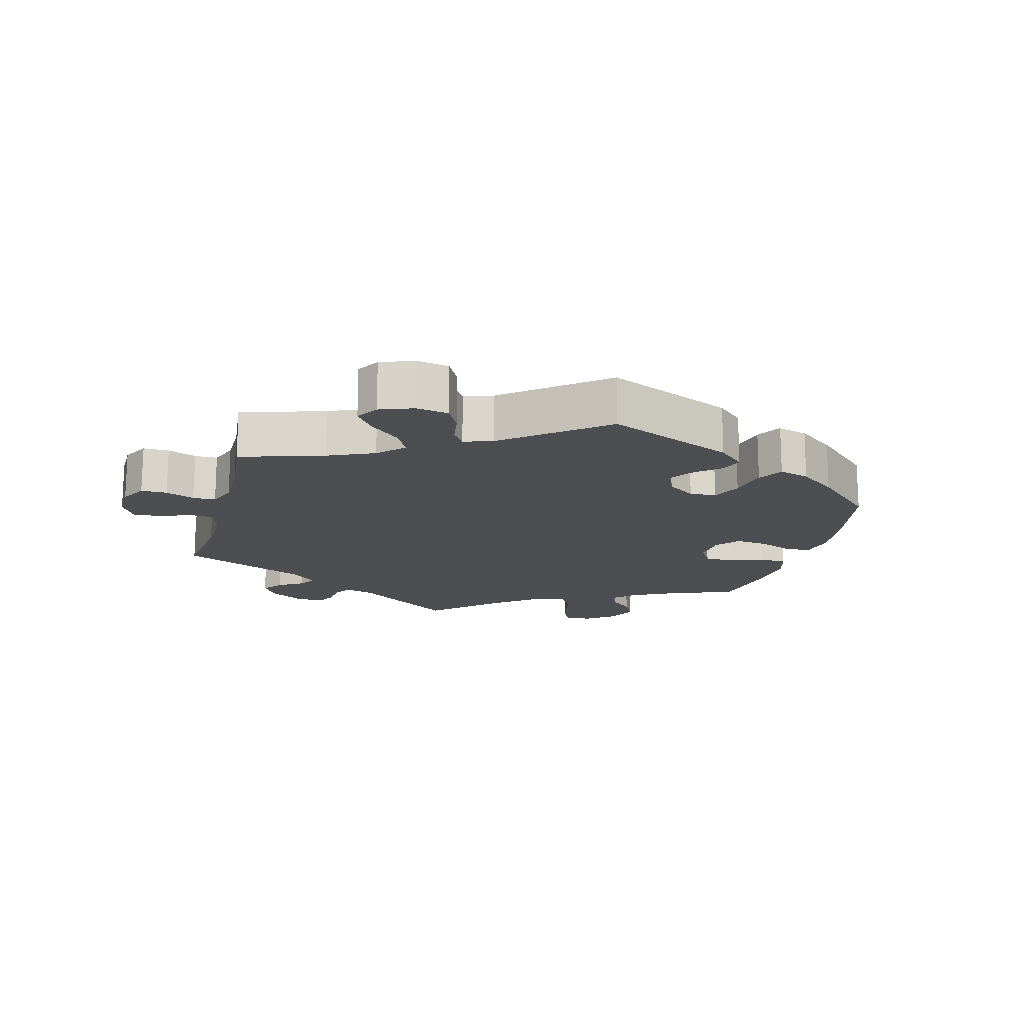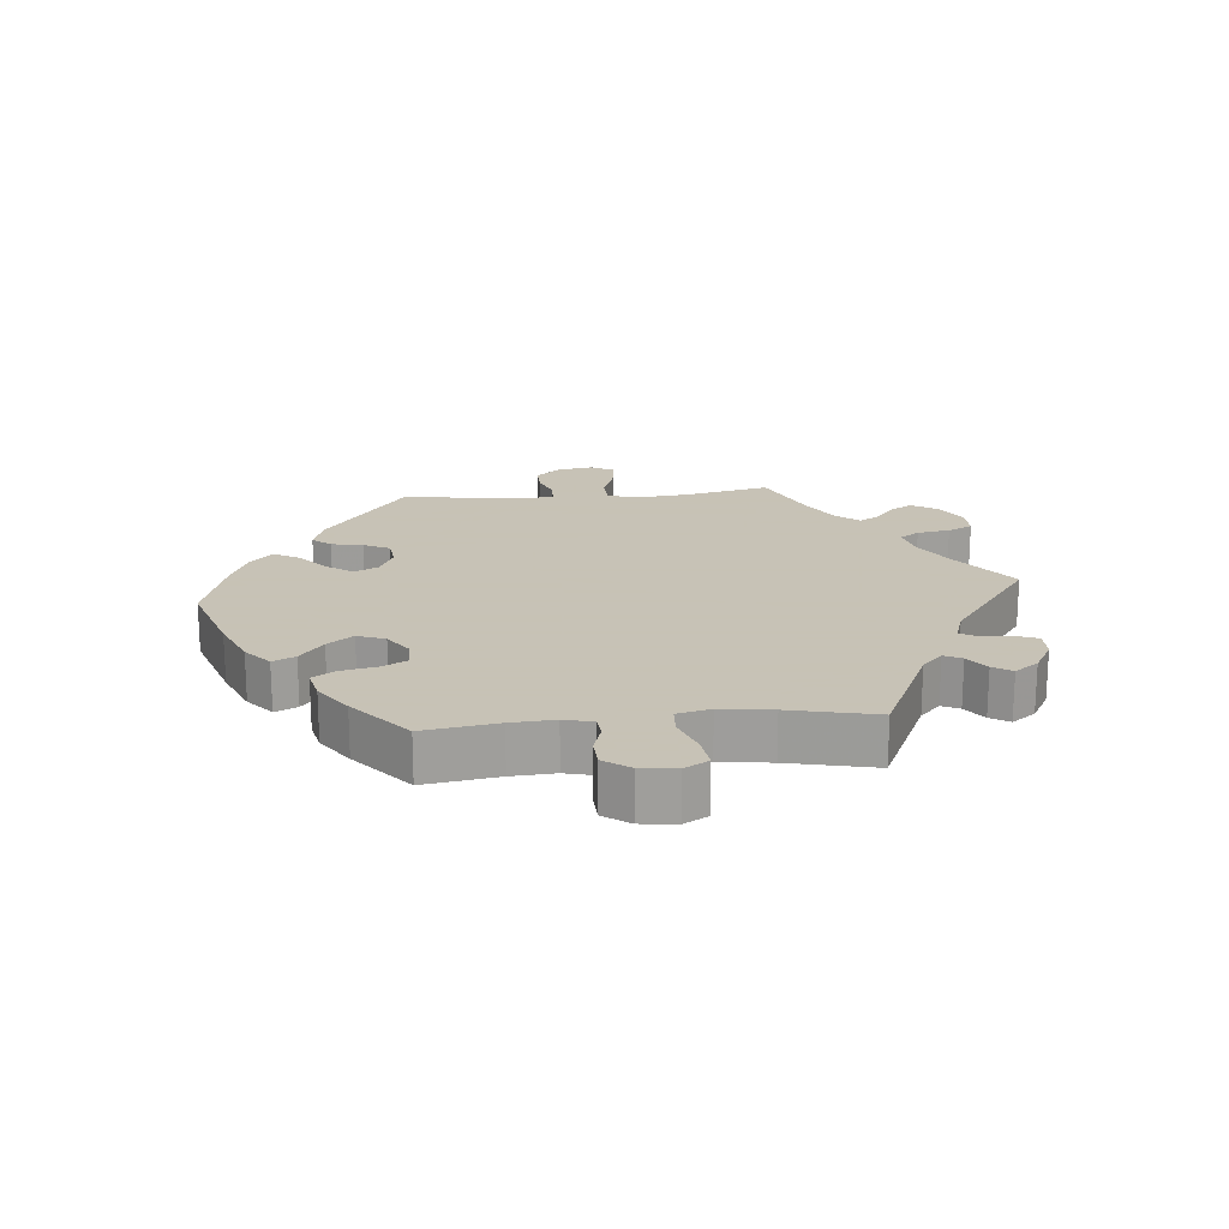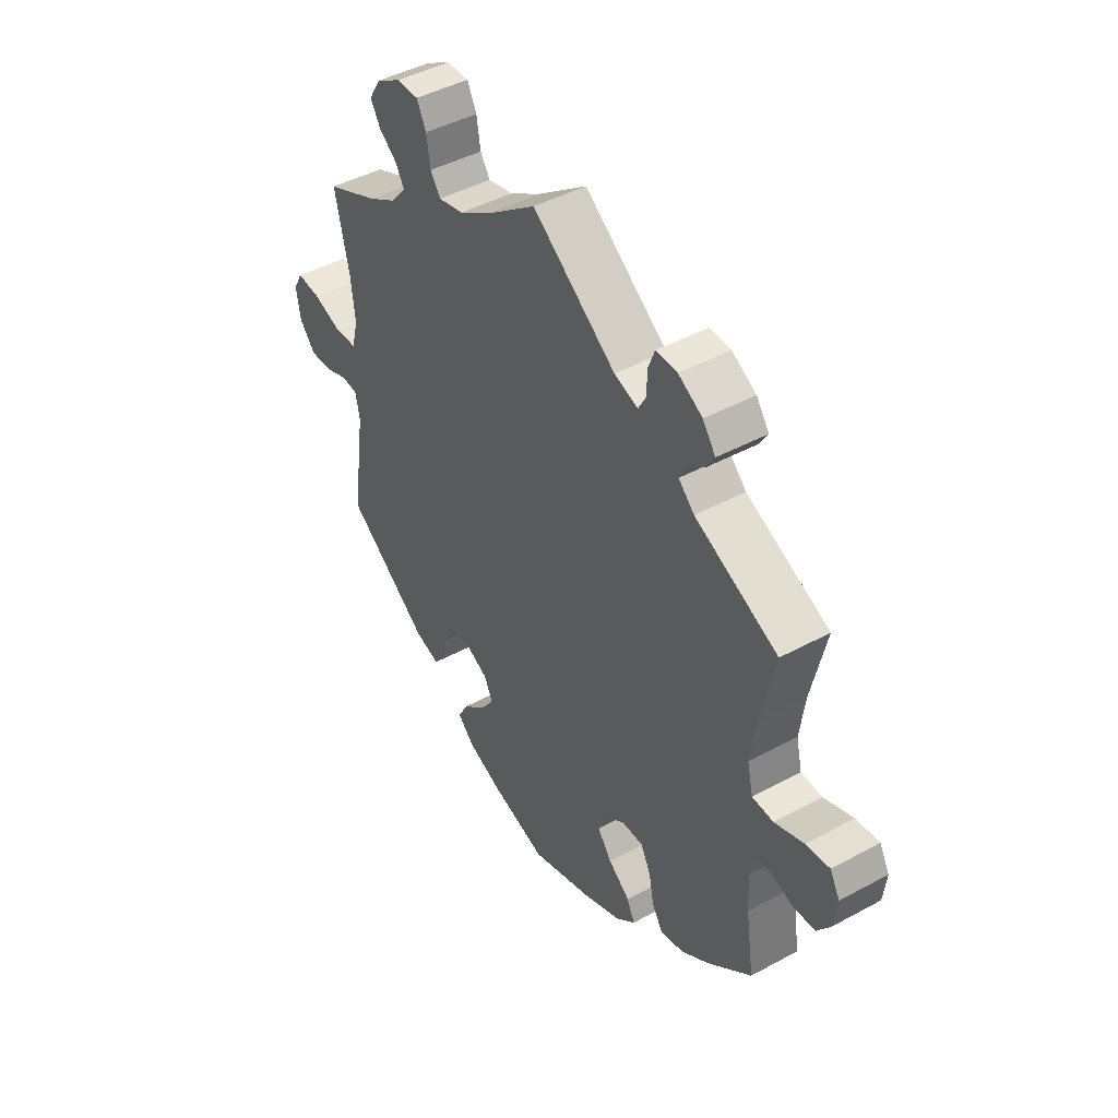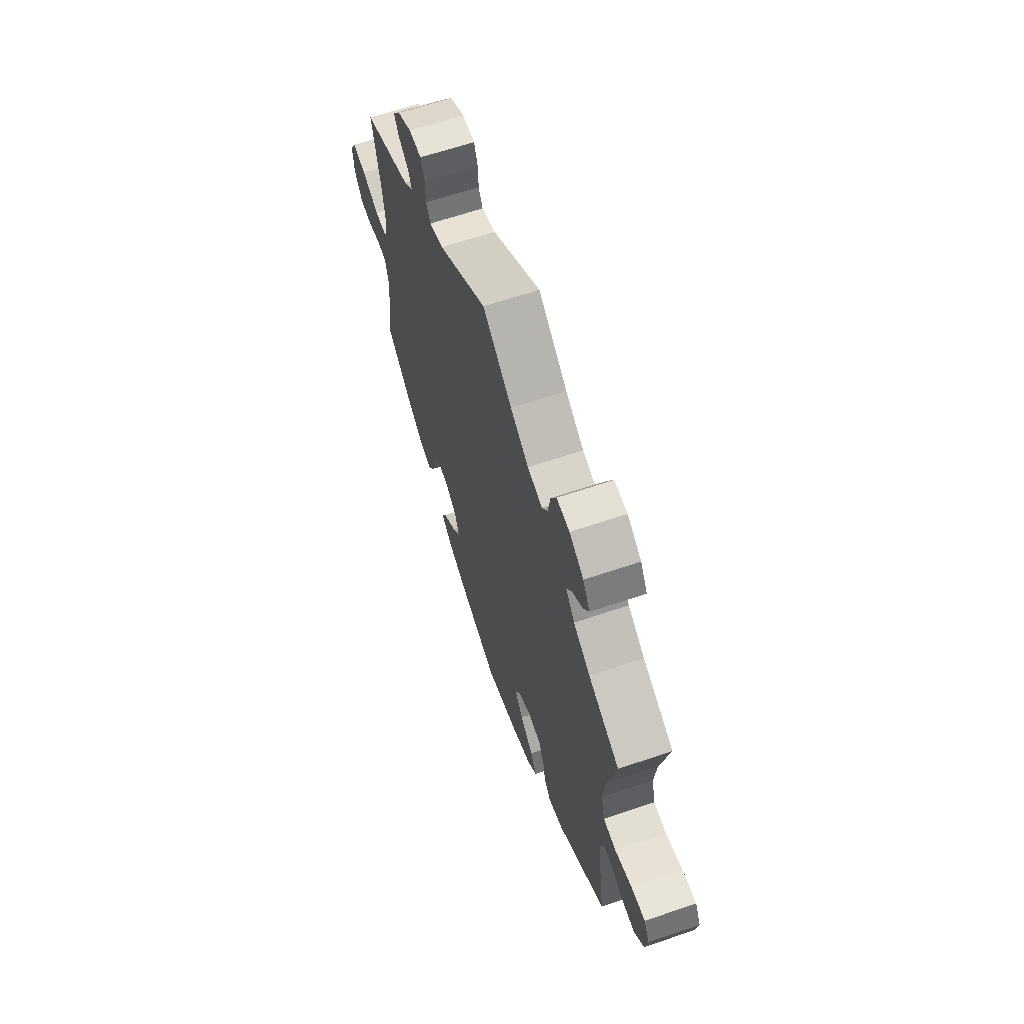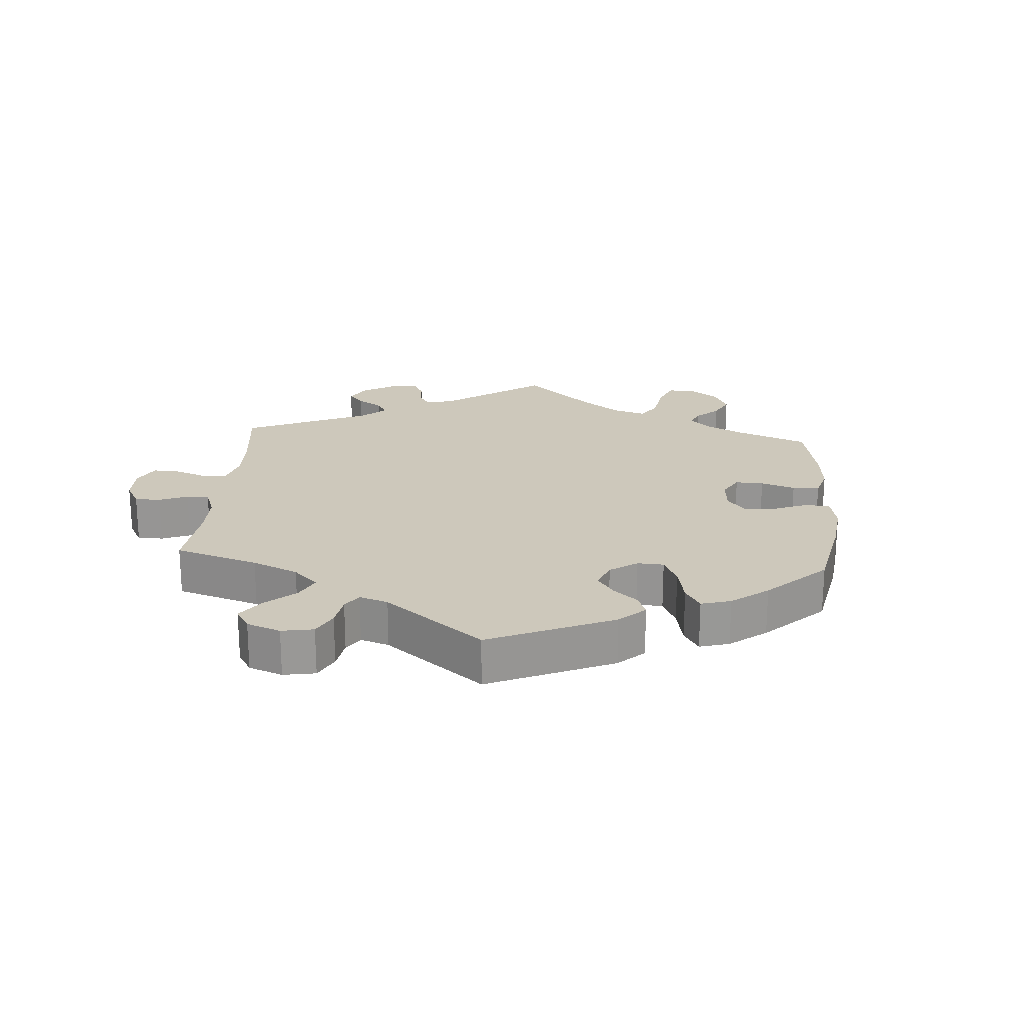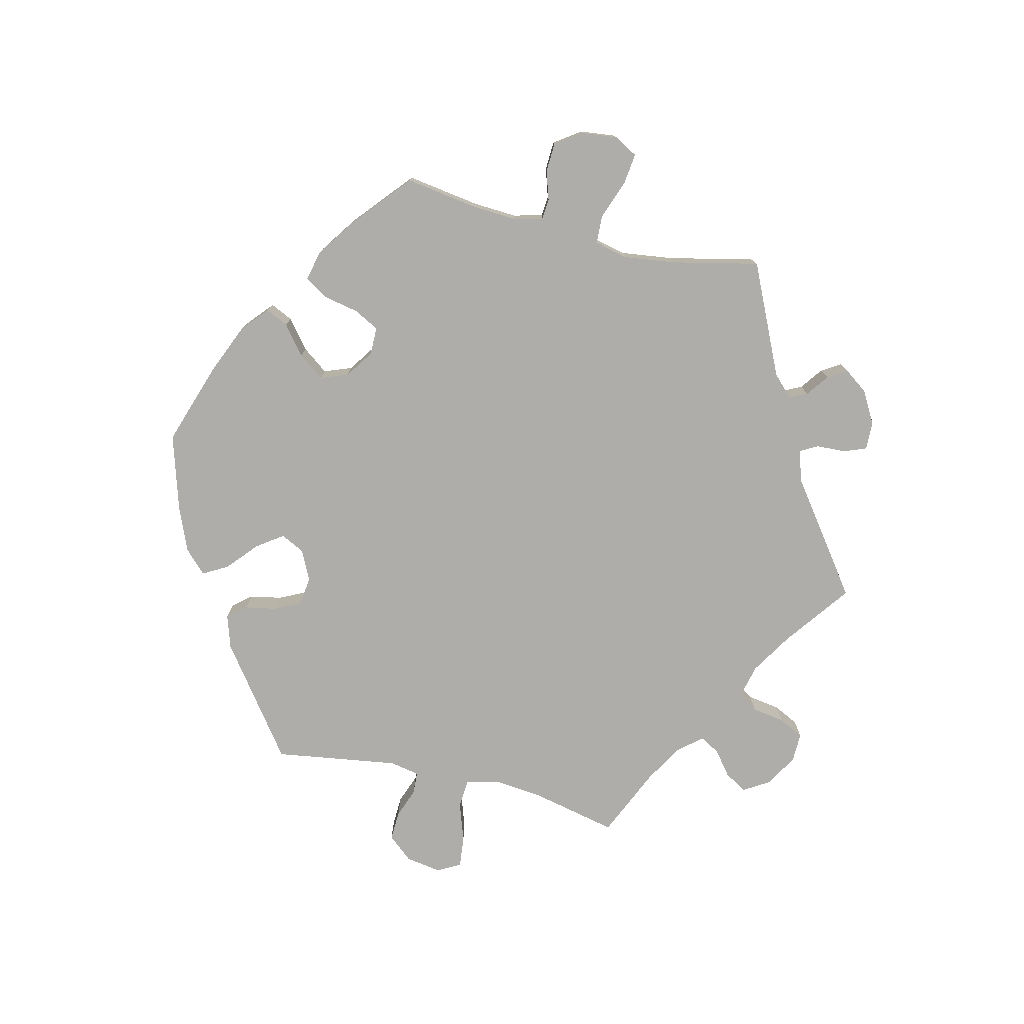
<metadata>
{"format":"obj","ext":"obj","renderer":"f3d","projection":"perspective","resolution":1024,"background":"white","views":[{"elev":-16.5,"azim":105.0,"up":"+Y"},{"elev":19.1,"azim":-95.3,"up":"+Y"},{"elev":44.8,"azim":-122.3,"up":"+Z"},{"elev":64.2,"azim":71.2,"up":"+Z"},{"elev":21.8,"azim":124.3,"up":"+Y"},{"elev":-77.1,"azim":-103.4,"up":"+Y"}]}
</metadata>
<code>
v -0.332 0.07 0.367
v -0.3 0.07 0.398
v -0.313 0.07 0.425
v -0.347 0.07 0.45
v -0.365 0.07 0.479
v -0.339 0.07 0.515
v -0.29 0.07 0.543
v -0.247 0.07 0.544
v -0.234 0.07 0.51
v -0.232 0.07 0.465
v -0.217 0.07 0.438
v -0.169 0.07 0.454
v 0 0.07 0.578
v 0.101 0.07 0.503
v 0.164 0.07 0.464
v 0.215 0.07 0.452
v 0.235 0.07 0.482
v 0.243 0.07 0.532
v 0.262 0.07 0.57
v 0.307 0.07 0.569
v 0.356 0.07 0.54
v 0.38 0.07 0.501
v 0.36 0.07 0.467
v 0.323 0.07 0.438
v 0.306 0.07 0.408
v 0.336 0.07 0.372
v 0.394 0.07 0.338
v 0.501 0.07 0.29
v 0.472 0.07 0.16
v 0.464 0.07 0.084
v 0.477 0.07 0.034
v 0.521 0.07 0.031
v 0.58 0.07 0.051
v 0.628 0.07 0.056
v 0.647 0.07 0.021
v 0.638 0.07 -0.033
v 0.606 0.07 -0.071
v 0.561 0.07 -0.069
v 0.516 0.07 -0.052
v 0.482 0.07 -0.054
v 0.473 0.07 -0.099
v 0.501 0.07 -0.288
v 0.333 0.07 -0.412
v 0.282 0.07 -0.428
v 0.259 0.07 -0.4
v 0.25 0.07 -0.352
v 0.231 0.07 -0.313
v 0.187 0.07 -0.307
v 0.141 0.07 -0.329
v 0.123 0.07 -0.365
v 0.151 0.07 -0.405
v 0.197 0.07 -0.445
v 0.218 0.07 -0.483
v 0.184 0.07 -0.516
v 0.119 0.07 -0.543
v 0.001 0.07 -0.578
v -0.127 0.07 -0.535
v -0.202 0.07 -0.503
v -0.242 0.07 -0.468
v -0.226 0.07 -0.434
v -0.182 0.07 -0.399
v -0.153 0.07 -0.36
v -0.169 0.07 -0.318
v -0.211 0.07 -0.289
v -0.254 0.07 -0.289
v -0.274 0.07 -0.327
v -0.285 0.07 -0.381
v -0.307 0.07 -0.416
v -0.354 0.07 -0.405
v -0.41 0.07 -0.366
v -0.5 0.07 -0.289
v -0.483 0.07 -0.177
v -0.479 0.07 -0.111
v -0.49 0.07 -0.067
v -0.521 0.07 -0.064
v -0.565 0.07 -0.078
v -0.609 0.07 -0.076
v -0.637 0.07 -0.036
v -0.643 0.07 0.018
v -0.623 0.07 0.054
v -0.575 0.07 0.048
v -0.516 0.07 0.026
v -0.473 0.07 0.028
v -0.461 0.07 0.079
v -0.471 0.07 0.157
v -0.5 0.07 0.289
v -0.332 0 0.367
v -0.3 0 0.398
v -0.313 0 0.425
v -0.347 0 0.45
v -0.365 0 0.479
v -0.339 0 0.515
v -0.29 0 0.543
v -0.247 0 0.544
v -0.234 0 0.51
v -0.232 0 0.465
v -0.217 0 0.438
v -0.169 0 0.454
v 0 0 0.578
v 0.101 0 0.503
v 0.164 0 0.464
v 0.215 0 0.452
v 0.235 0 0.482
v 0.243 0 0.532
v 0.262 0 0.57
v 0.307 0 0.569
v 0.356 0 0.54
v 0.38 0 0.501
v 0.36 0 0.467
v 0.323 0 0.438
v 0.306 0 0.408
v 0.336 0 0.372
v 0.394 0 0.338
v 0.501 0 0.29
v 0.472 0 0.16
v 0.464 0 0.084
v 0.477 0 0.034
v 0.521 0 0.031
v 0.58 0 0.051
v 0.628 0 0.056
v 0.647 0 0.021
v 0.638 0 -0.033
v 0.606 0 -0.071
v 0.561 0 -0.069
v 0.516 0 -0.052
v 0.482 0 -0.054
v 0.473 0 -0.099
v 0.501 0 -0.288
v 0.333 0 -0.412
v 0.282 0 -0.428
v 0.259 0 -0.4
v 0.25 0 -0.352
v 0.231 0 -0.313
v 0.187 0 -0.307
v 0.141 0 -0.329
v 0.123 0 -0.365
v 0.151 0 -0.405
v 0.197 0 -0.445
v 0.218 0 -0.483
v 0.184 0 -0.516
v 0.119 0 -0.543
v 0.001 0 -0.578
v -0.127 0 -0.535
v -0.202 0 -0.503
v -0.242 0 -0.468
v -0.226 0 -0.434
v -0.182 0 -0.399
v -0.153 0 -0.36
v -0.169 0 -0.318
v -0.211 0 -0.289
v -0.254 0 -0.289
v -0.274 0 -0.327
v -0.285 0 -0.381
v -0.307 0 -0.416
v -0.354 0 -0.405
v -0.41 0 -0.366
v -0.5 0 -0.289
v -0.483 0 -0.177
v -0.479 0 -0.111
v -0.49 0 -0.067
v -0.521 0 -0.064
v -0.565 0 -0.078
v -0.609 0 -0.076
v -0.637 0 -0.036
v -0.643 0 0.018
v -0.623 0 0.054
v -0.575 0 0.048
v -0.516 0 0.026
v -0.473 0 0.028
v -0.461 0 0.079
v -0.471 0 0.157
v -0.5 0 0.289
f 85 86 1
f 84 85 1 2
f 83 84 2
f 79 80 81 82
f 79 82 83
f 78 79 83
f 75 76 77 78
f 74 75 78 83
f 73 74 83 2
f 69 70 71 72
f 69 72 73 2
f 66 67 68 69
f 65 66 69 2
f 58 59 60 61
f 58 61 62
f 57 58 62
f 56 57 62
f 55 56 62 63
f 51 52 53 54
f 50 51 54 55
f 43 44 45 46
f 41 42 43 46
f 40 41 46 47
f 36 37 38 39
f 36 39 40
f 35 36 40
f 32 33 34 35
f 31 32 35 40
f 30 31 40 47
f 27 28 29
f 26 27 29 30
f 25 26 30 47
f 21 22 23 24
f 21 24 25
f 20 21 25
f 17 18 19 20
f 16 17 20 25
f 15 16 25 47
f 12 13 14
f 11 12 14 15
f 7 8 9 10
f 7 10 11
f 6 7 11
f 3 4 5 6
f 2 3 6 11
f 64 65 2 11
f 50 55 63
f 49 50 63 64
f 48 49 64 11
f 11 15 47 48
f 87 172 171
f 88 87 171 170
f 88 170 169
f 168 167 166 165
f 169 168 165
f 169 165 164
f 164 163 162 161
f 169 164 161 160
f 88 169 160 159
f 158 157 156 155
f 88 159 158 155
f 155 154 153 152
f 88 155 152 151
f 147 146 145 144
f 148 147 144
f 148 144 143
f 148 143 142
f 149 148 142 141
f 140 139 138 137
f 141 140 137 136
f 132 131 130 129
f 132 129 128 127
f 133 132 127 126
f 125 124 123 122
f 126 125 122
f 126 122 121
f 121 120 119 118
f 126 121 118 117
f 133 126 117 116
f 115 114 113
f 116 115 113 112
f 133 116 112 111
f 110 109 108 107
f 111 110 107
f 111 107 106
f 106 105 104 103
f 111 106 103 102
f 133 111 102 101
f 100 99 98
f 101 100 98 97
f 96 95 94 93
f 97 96 93
f 97 93 92
f 92 91 90 89
f 97 92 89 88
f 97 88 151 150
f 149 141 136
f 150 149 136 135
f 97 150 135 134
f 134 133 101 97
f 1 87 88 2
f 2 88 89 3
f 3 89 90 4
f 4 90 91 5
f 5 91 92 6
f 6 92 93 7
f 7 93 94 8
f 8 94 95 9
f 9 95 96 10
f 10 96 97 11
f 11 97 98 12
f 12 98 99 13
f 13 99 100 14
f 14 100 101 15
f 15 101 102 16
f 16 102 103 17
f 17 103 104 18
f 18 104 105 19
f 19 105 106 20
f 20 106 107 21
f 21 107 108 22
f 22 108 109 23
f 23 109 110 24
f 24 110 111 25
f 25 111 112 26
f 26 112 113 27
f 27 113 114 28
f 28 114 115 29
f 29 115 116 30
f 30 116 117 31
f 31 117 118 32
f 32 118 119 33
f 33 119 120 34
f 34 120 121 35
f 35 121 122 36
f 36 122 123 37
f 37 123 124 38
f 38 124 125 39
f 39 125 126 40
f 40 126 127 41
f 41 127 128 42
f 42 128 129 43
f 43 129 130 44
f 44 130 131 45
f 45 131 132 46
f 46 132 133 47
f 47 133 134 48
f 48 134 135 49
f 49 135 136 50
f 50 136 137 51
f 51 137 138 52
f 52 138 139 53
f 53 139 140 54
f 54 140 141 55
f 55 141 142 56
f 56 142 143 57
f 57 143 144 58
f 58 144 145 59
f 59 145 146 60
f 60 146 147 61
f 61 147 148 62
f 62 148 149 63
f 63 149 150 64
f 64 150 151 65
f 65 151 152 66
f 66 152 153 67
f 67 153 154 68
f 68 154 155 69
f 69 155 156 70
f 70 156 157 71
f 71 157 158 72
f 72 158 159 73
f 73 159 160 74
f 74 160 161 75
f 75 161 162 76
f 76 162 163 77
f 77 163 164 78
f 78 164 165 79
f 79 165 166 80
f 80 166 167 81
f 81 167 168 82
f 82 168 169 83
f 83 169 170 84
f 84 170 171 85
f 85 171 172 86
f 86 172 87 1

</code>
